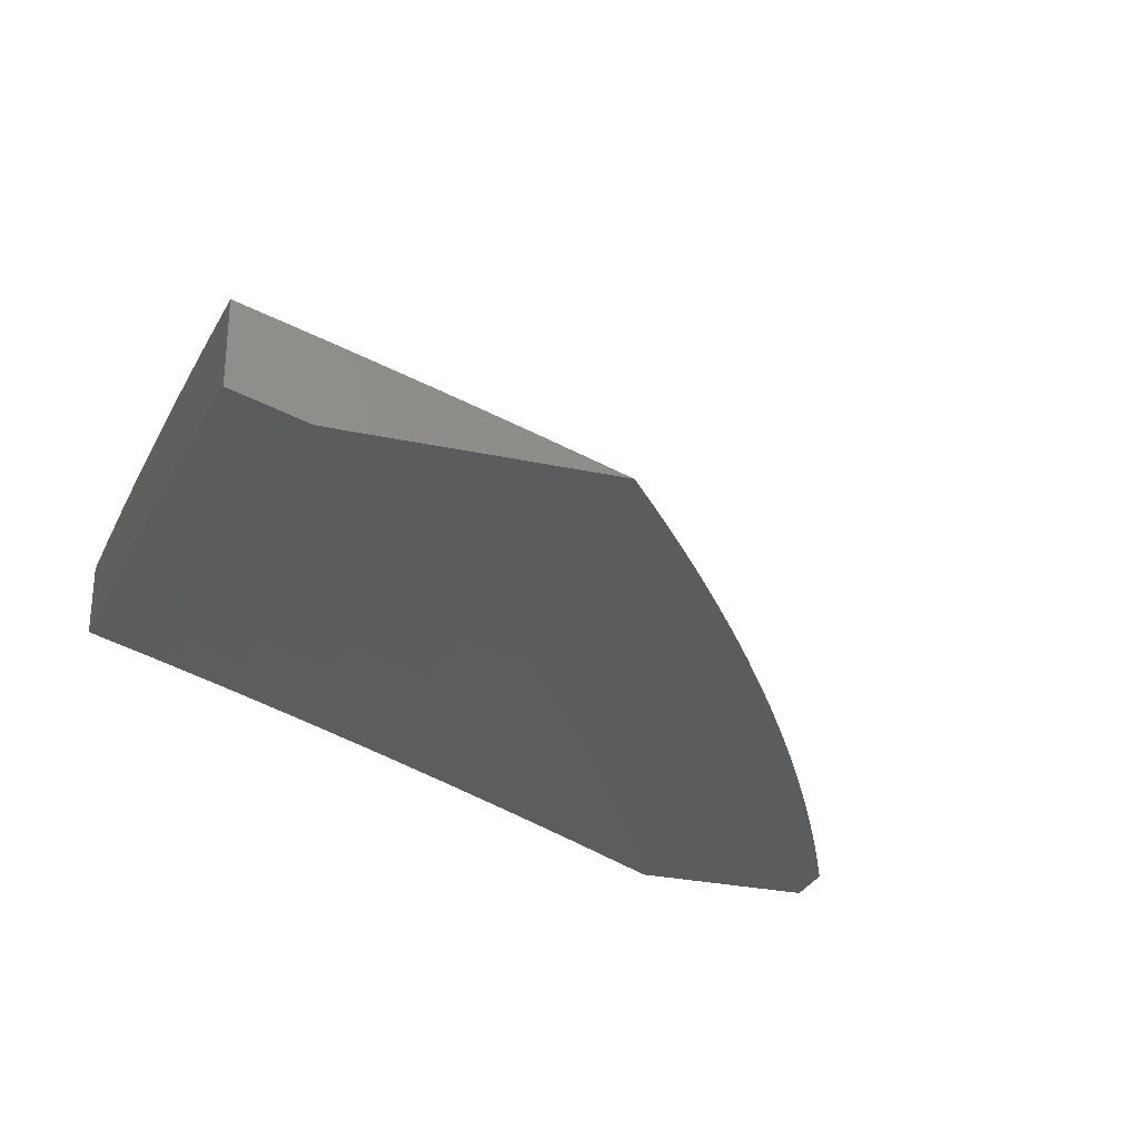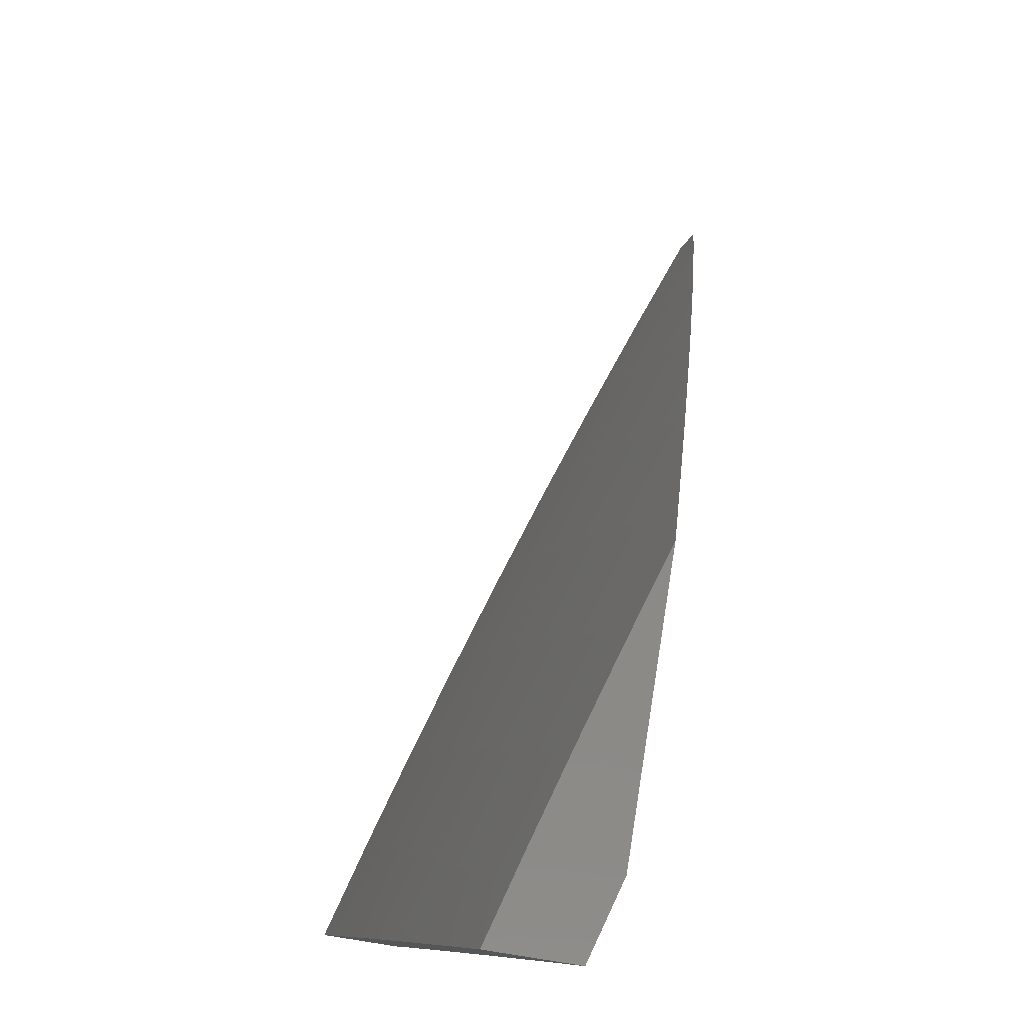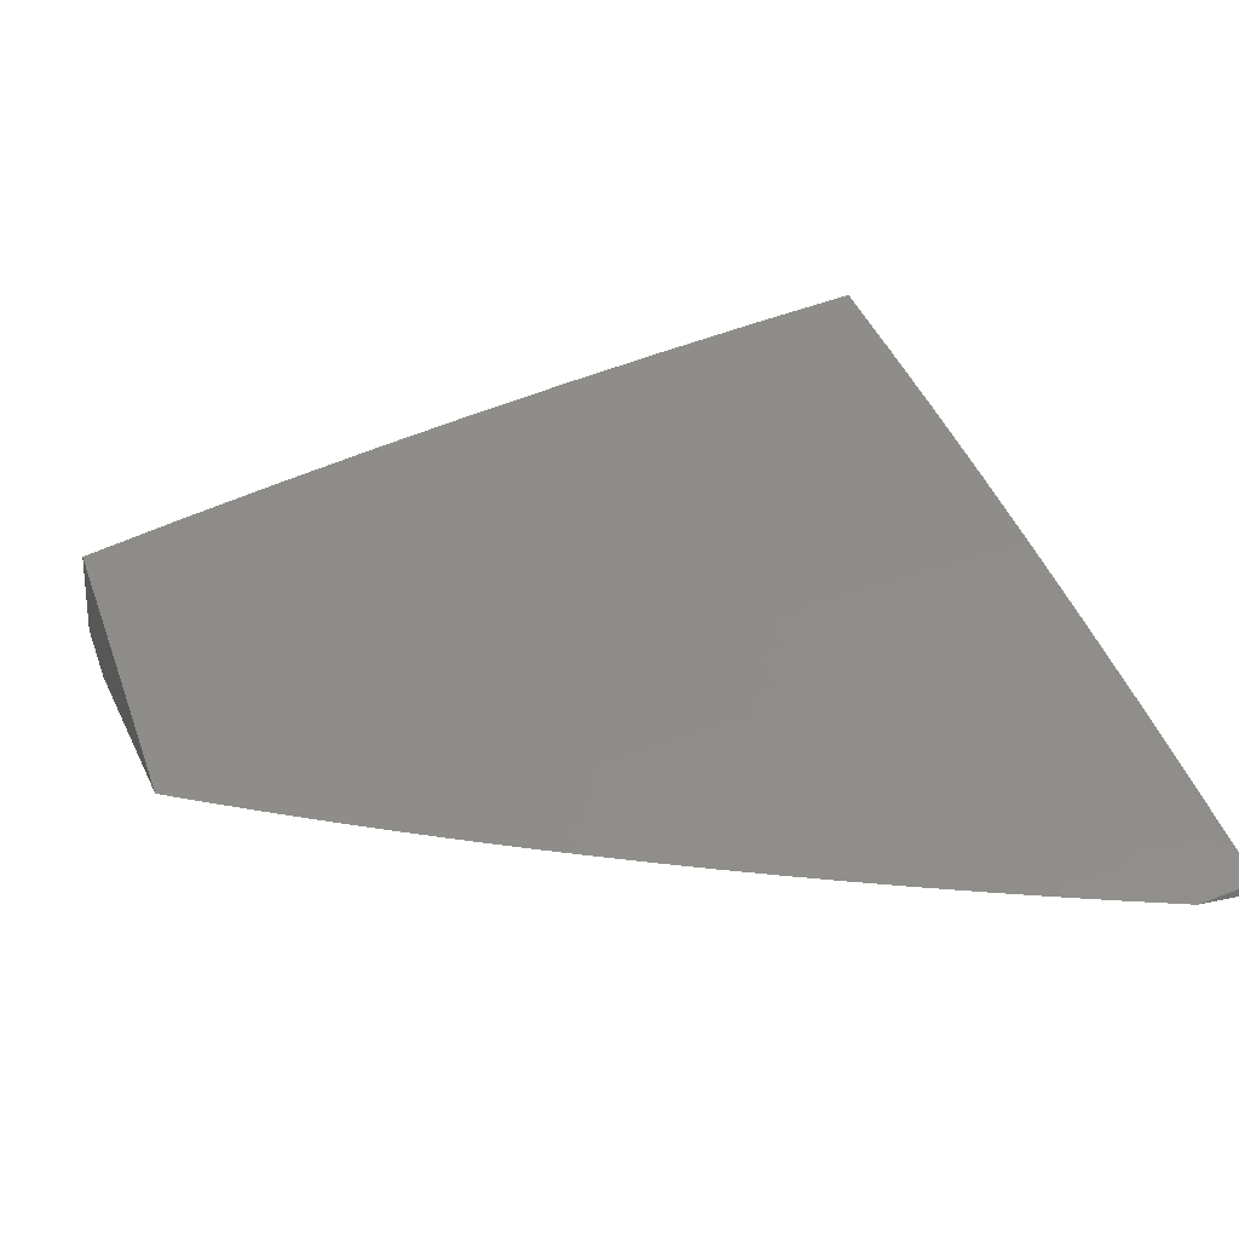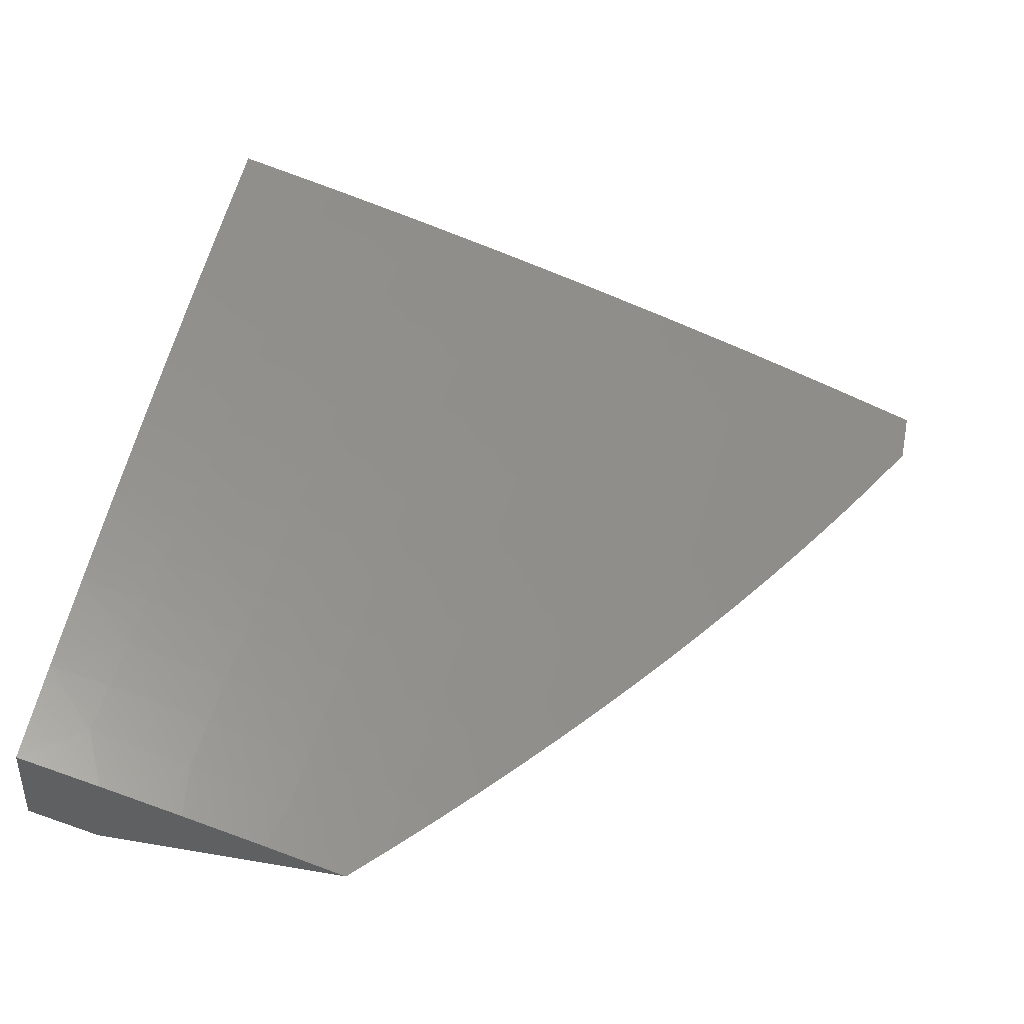
<metadata>
{"format":"stl","ext":"stl","renderer":"f3d","projection":"perspective","resolution":1024,"background":"white","views":[{"elev":-28.0,"azim":-18.3,"up":"+Y"},{"elev":79.0,"azim":-81.1,"up":"+Z"},{"elev":24.0,"azim":69.6,"up":"+Y"},{"elev":41.4,"azim":11.8,"up":"+Y"}]}
</metadata>
<code>
# stl→obj: 287 verts, 570 faces
v 3 10.22 2.126
v 3 10.25 2
v 3.094 10.21 2.062
v 3.097 10.22 2
v 3.19 10.18 2.062
v 3.195 10.19 2
v 3.287 10.15 2.062
v 3.291 10.16 2
v 3.383 10.12 2.062
v 3.388 10.13 2
v 3.479 10.09 2.062
v 3.484 10.1 2
v 3.576 10.06 2.062
v 3.58 10.07 2
v 3.672 10.02 2.062
v 3.676 10.03 2
v 3.737 10 2.068
v 3.772 10 2
v 3.702 10 2.135
v 3.668 10.01 2.125
v 3.572 10.05 2.125
v 3.476 10.08 2.125
v 3.38 10.11 2.125
v 3.283 10.14 2.125
v 3.187 10.17 2.125
v 3.091 10.2 2.125
v 3.088 10.19 2.187
v 3 10.2 2.252
v 3.084 10.18 2.249
v 3.081 10.16 2.312
v 3.176 10.14 2.312
v 3.173 10.12 2.374
v 3.269 10.1 2.374
v 3.265 10.08 2.437
v 3.36 10.05 2.437
v 3.356 10.04 2.499
v 3.452 10.01 2.499
v 3.421 10 2.586
v 3.464 10 2.523
v 3.506 10 2.46
v 3.456 10.02 2.437
v 3.548 10 2.397
v 3.46 10.03 2.374
v 3.556 10 2.374
v 3.464 10.05 2.312
v 3.56 10.01 2.312
v 3.468 10.06 2.249
v 3.564 10.03 2.249
v 3.472 10.07 2.187
v 3.568 10.04 2.187
v 3.664 10 2.187
v 3.665 10 2.201
v 3.627 10 2.267
v 3.588 10 2.332
v 3.376 10 2.647
v 3.348 10.01 2.624
v 3.352 10.03 2.562
v 3.261 10.07 2.499
v 3.169 10.11 2.437
v 3.077 10.15 2.374
v 3 10.17 2.377
v 3.343 10 2.687
v 3.33 10 2.708
v 3.248 10.03 2.687
v 3.284 10 2.768
v 3.243 10.02 2.75
v 3.239 10 2.812
v 3.148 10.05 2.75
v 3.144 10.03 2.812
v 3.053 10.07 2.75
v 3.049 10.06 2.812
v 3 10.09 2.752
v 3 10.06 2.876
v 3.044 10.05 2.875
v 3.04 10.03 2.937
v 3.134 10 2.937
v 3.086 10 3
v 3.137 10 2.943
v 3.139 10.02 2.875
v 3.187 10 2.886
v 3.236 10 2.828
v 3 10.03 3
v 3.057 10.09 2.687
v 3 10.12 2.627
v 3.061 10.1 2.624
v 3.065 10.11 2.562
v 3.157 10.07 2.624
v 3.161 10.09 2.562
v 3.252 10.04 2.624
v 3.256 10.06 2.562
v 3 10.15 2.502
v 3.069 10.13 2.499
v 3.165 10.1 2.499
v 3.073 10.14 2.437
v 3.183 10.16 2.187
v 3.28 10.13 2.187
v 3.376 10.1 2.187
v 3.18 10.15 2.249
v 3.276 10.12 2.249
v 3.372 10.09 2.249
v 3.152 10.06 2.687
v 3.272 10.11 2.312
v 3.364 10.07 2.374
v 3.368 10.08 2.312
v 4 10 2.069
v 4 10.01 2
v 3.878 10.05 2.031
v 3.877 10.06 2
v 3.752 10.1 2.031
v 3.753 10.1 2
v 3.627 10.14 2.031
v 3.629 10.15 2
v 3.504 10.19 2
v 3.502 10.18 2.031
v 3.379 10.23 2
v 3.377 10.22 2.031
v 3.253 10.27 2
v 3.251 10.26 2.031
v 3.127 10.31 2
v 3.125 10.3 2.031
v 3 10.34 2
v 3.124 10.3 2.062
v 3 10.32 2.126
v 3.122 10.29 2.093
v 3.12 10.28 2.125
v 3.246 10.25 2.125
v 3.245 10.24 2.156
v 3.37 10.2 2.156
v 3.368 10.2 2.187
v 3.493 10.16 2.187
v 3.491 10.15 2.218
v 3.616 10.11 2.218
v 3.614 10.1 2.249
v 3.741 10.07 2.218
v 3.739 10.06 2.249
v 3.866 10.02 2.218
v 3.863 10.02 2.249
v 3.905 10 2.254
v 3.861 10.01 2.281
v 3.871 10 2.315
v 3.859 10.01 2.312
v 3.733 10.04 2.343
v 3.735 10.05 2.312
v 3.608 10.09 2.343
v 3.61 10.09 2.312
v 3.485 10.14 2.312
v 3.487 10.14 2.281
v 3.363 10.18 2.281
v 3.364 10.19 2.249
v 3.239 10.23 2.249
v 3.241 10.23 2.218
v 3.115 10.27 2.218
v 3.117 10.27 2.187
v 3 10.29 2.252
v 3.119 10.28 2.156
v 3 10.27 2.377
v 3.11 10.25 2.312
v 3.112 10.26 2.281
v 3.114 10.26 2.249
v 3.237 10.22 2.281
v 3 10.24 2.502
v 3.103 10.23 2.437
v 3.105 10.23 2.405
v 3.106 10.24 2.374
v 3.23 10.2 2.405
v 3.232 10.2 2.374
v 3.355 10.16 2.405
v 3.357 10.16 2.374
v 3.479 10.12 2.405
v 3.481 10.12 2.374
v 3.604 10.08 2.405
v 3.606 10.08 2.374
v 3.73 10.04 2.374
v 3.837 10 2.375
v 3 10.21 2.627
v 3.095 10.2 2.562
v 3.097 10.21 2.531
v 3.099 10.22 2.499
v 3.222 10.17 2.531
v 3.224 10.18 2.499
v 3.346 10.13 2.531
v 3.349 10.14 2.499
v 3.471 10.09 2.531
v 3.473 10.1 2.499
v 3.595 10.05 2.531
v 3.597 10.06 2.499
v 3.721 10.01 2.499
v 3.724 10.02 2.468
v 3.765 10 2.494
v 3.801 10 2.435
v 3 10.18 2.752
v 3.087 10.18 2.687
v 3.091 10.19 2.624
v 3.216 10.15 2.624
v 3.22 10.17 2.562
v 3.34 10.11 2.624
v 3.344 10.13 2.562
v 3.464 10.07 2.624
v 3.469 10.09 2.562
v 3.588 10.03 2.624
v 3.593 10.05 2.562
v 3.69 10 2.611
v 3.717 10 2.562
v 3.728 10 2.553
v 3.719 10.01 2.531
v 3 10.15 2.876
v 3.078 10.15 2.812
v 3.083 10.16 2.75
v 3.207 10.13 2.75
v 3.211 10.14 2.687
v 3.331 10.09 2.75
v 3.335 10.1 2.687
v 3.455 10.05 2.75
v 3.459 10.06 2.687
v 3.578 10.01 2.75
v 3.583 10.02 2.687
v 3.611 10 2.725
v 3.651 10 2.668
v 3 10.12 3
v 3.069 10.12 2.937
v 3.074 10.13 2.875
v 3.198 10.1 2.875
v 3.202 10.11 2.812
v 3.321 10.06 2.875
v 3.326 10.07 2.812
v 3.445 10.02 2.875
v 3.45 10.03 2.812
v 3.529 10 2.837
v 3.571 10 2.781
v 3.101 10.09 3
v 3.193 10.08 2.937
v 3.201 10.06 3
v 3.316 10.04 2.937
v 3.301 10.03 3
v 3.4 10 3
v 3.44 10 2.937
v 3.444 10 2.946
v 3.487 10 2.892
v 3.728 10.03 2.405
v 3.726 10.03 2.437
v 3.599 10.06 2.468
v 3.475 10.11 2.468
v 3.351 10.15 2.468
v 3.226 10.18 2.468
v 3.101 10.22 2.468
v 3.937 10 2.193
v 3.868 10.03 2.187
v 3.743 10.07 2.187
v 3.618 10.12 2.187
v 3.495 10.16 2.156
v 3.372 10.21 2.125
v 3.248 10.25 2.093
v 3.87 10.03 2.156
v 3.969 10 2.131
v 3.872 10.04 2.125
v 3.874 10.04 2.093
v 3.747 10.08 2.125
v 3.749 10.09 2.093
v 3.621 10.13 2.125
v 3.623 10.13 2.093
v 3.499 10.17 2.093
v 3.5 10.18 2.062
v 3.375 10.22 2.062
v 3.876 10.05 2.062
v 3.751 10.09 2.062
v 3.625 10.14 2.062
v 3.745 10.08 2.156
v 3.62 10.12 2.156
v 3.497 10.17 2.125
v 3.373 10.21 2.093
v 3.25 10.26 2.062
v 3.737 10.06 2.281
v 3.612 10.1 2.281
v 3.489 10.15 2.249
v 3.366 10.19 2.218
v 3.243 10.24 2.187
v 3.601 10.07 2.437
v 3.483 10.13 2.343
v 3.361 10.18 2.312
v 3.477 10.11 2.437
v 3.359 10.17 2.343
v 3.234 10.21 2.343
v 3.108 10.25 2.343
v 3.353 10.15 2.437
v 3.236 10.21 2.312
v 3.228 10.19 2.437
v 4 10 2
f 1 2 3
f 3 2 4
f 3 4 5
f 5 4 6
f 5 6 7
f 7 6 8
f 7 8 9
f 9 8 10
f 9 10 11
f 11 10 12
f 11 12 13
f 13 12 14
f 13 14 15
f 15 14 16
f 15 16 17
f 17 16 18
f 17 19 15
f 15 19 20
f 15 20 13
f 13 20 21
f 13 21 11
f 11 21 22
f 11 22 9
f 9 22 23
f 9 23 7
f 7 23 24
f 7 24 5
f 5 24 25
f 5 25 3
f 3 25 26
f 3 26 1
f 1 26 27
f 1 27 28
f 28 27 29
f 28 29 30
f 30 29 31
f 30 31 32
f 32 31 33
f 32 33 34
f 34 33 35
f 34 35 36
f 36 35 37
f 36 37 38
f 38 37 39
f 39 37 40
f 40 37 41
f 40 41 42
f 42 41 43
f 42 43 44
f 44 43 45
f 44 45 46
f 46 45 47
f 46 47 48
f 48 47 49
f 48 49 50
f 50 49 22
f 50 22 21
f 20 19 51
f 51 19 52
f 51 52 53
f 54 46 53
f 53 46 48
f 53 48 50
f 46 54 44
f 44 54 42
f 55 56 38
f 38 56 57
f 38 57 36
f 36 57 58
f 36 58 34
f 34 58 59
f 34 59 32
f 32 59 60
f 32 60 30
f 30 60 61
f 30 61 28
f 56 55 62
f 62 55 63
f 62 63 64
f 64 63 65
f 64 65 66
f 66 65 67
f 66 67 68
f 68 67 69
f 68 69 70
f 70 69 71
f 70 71 72
f 72 71 73
f 73 71 74
f 73 74 75
f 75 74 76
f 75 76 77
f 77 76 78
f 78 76 79
f 78 79 80
f 80 79 69
f 80 69 67
f 65 81 67
f 67 81 80
f 77 82 75
f 75 82 73
f 70 72 83
f 83 72 84
f 83 84 85
f 85 84 86
f 85 86 87
f 87 86 88
f 87 88 89
f 89 88 90
f 89 90 56
f 56 90 57
f 84 91 86
f 86 91 92
f 86 92 88
f 88 92 93
f 88 93 90
f 90 93 58
f 90 58 57
f 92 91 94
f 94 91 61
f 94 61 60
f 27 26 95
f 95 26 25
f 95 25 96
f 96 25 24
f 96 24 97
f 97 24 23
f 97 23 49
f 49 23 22
f 29 27 98
f 98 27 95
f 98 95 99
f 99 95 96
f 99 96 100
f 100 96 97
f 100 97 47
f 47 97 49
f 93 92 94
f 93 94 59
f 59 94 60
f 68 70 83
f 83 85 101
f 101 85 87
f 101 87 64
f 64 87 89
f 64 89 62
f 62 89 56
f 69 79 71
f 71 79 74
f 79 76 74
f 29 98 31
f 31 98 102
f 31 102 33
f 33 102 103
f 33 103 35
f 35 103 41
f 35 41 37
f 102 98 99
f 58 93 59
f 66 68 101
f 101 68 83
f 66 101 64
f 102 99 104
f 104 99 100
f 104 100 45
f 45 100 47
f 102 104 103
f 103 104 43
f 103 43 41
f 43 104 45
f 20 51 21
f 21 51 50
f 51 53 50
f 105 106 107
f 107 106 108
f 107 108 109
f 109 108 110
f 109 110 111
f 111 110 112
f 111 112 113
f 111 113 114
f 114 113 115
f 114 115 116
f 116 115 117
f 116 117 118
f 118 117 119
f 118 119 120
f 120 119 121
f 120 121 122
f 122 121 123
f 122 123 124
f 124 123 125
f 124 125 126
f 126 125 127
f 126 127 128
f 128 127 129
f 128 129 130
f 130 129 131
f 130 131 132
f 132 131 133
f 132 133 134
f 134 133 135
f 134 135 136
f 136 135 137
f 136 137 138
f 138 137 139
f 138 139 140
f 140 139 141
f 140 141 142
f 142 141 143
f 142 143 144
f 144 143 145
f 144 145 146
f 146 145 147
f 146 147 148
f 148 147 149
f 148 149 150
f 150 149 151
f 150 151 152
f 152 151 153
f 152 153 154
f 154 153 123
f 123 153 155
f 123 155 125
f 125 155 127
f 156 157 154
f 154 157 158
f 154 158 159
f 159 158 160
f 159 160 150
f 150 160 148
f 161 162 156
f 156 162 163
f 156 163 164
f 164 163 165
f 164 165 166
f 166 165 167
f 166 167 168
f 168 167 169
f 168 169 170
f 170 169 171
f 170 171 172
f 172 171 173
f 172 173 142
f 142 173 174
f 142 174 140
f 175 176 161
f 161 176 177
f 161 177 178
f 178 177 179
f 178 179 180
f 180 179 181
f 180 181 182
f 182 181 183
f 182 183 184
f 184 183 185
f 184 185 186
f 186 185 187
f 186 187 188
f 188 187 189
f 188 189 190
f 191 192 175
f 175 192 193
f 175 193 176
f 176 193 194
f 176 194 195
f 195 194 196
f 195 196 197
f 197 196 198
f 197 198 199
f 199 198 200
f 199 200 201
f 201 200 202
f 201 202 203
f 203 202 204
f 203 204 205
f 205 204 189
f 205 189 187
f 206 207 191
f 191 207 208
f 191 208 192
f 192 208 209
f 192 209 210
f 210 209 211
f 210 211 212
f 212 211 213
f 212 213 214
f 214 213 215
f 214 215 216
f 216 215 217
f 216 217 218
f 219 220 206
f 206 220 221
f 206 221 207
f 207 221 222
f 207 222 223
f 223 222 224
f 223 224 225
f 225 224 226
f 225 226 227
f 227 226 228
f 227 228 229
f 219 230 220
f 220 230 231
f 220 231 221
f 221 231 222
f 230 232 231
f 231 232 233
f 231 233 222
f 222 233 224
f 232 234 233
f 233 234 235
f 233 235 236
f 236 235 237
f 236 237 238
f 236 238 226
f 226 238 228
f 217 215 229
f 229 215 213
f 229 213 227
f 227 213 211
f 227 211 225
f 225 211 209
f 225 209 223
f 223 209 208
f 223 208 207
f 216 218 200
f 200 218 202
f 174 239 190
f 190 239 240
f 190 240 188
f 188 240 241
f 188 241 186
f 186 241 242
f 186 242 184
f 184 242 243
f 184 243 182
f 182 243 244
f 182 244 180
f 180 244 245
f 180 245 178
f 178 245 161
f 138 246 136
f 136 246 247
f 136 247 134
f 134 247 248
f 134 248 132
f 132 248 249
f 132 249 130
f 130 249 250
f 130 250 128
f 128 250 251
f 128 251 126
f 126 251 252
f 126 252 124
f 124 252 122
f 247 246 253
f 253 246 254
f 253 254 255
f 255 254 256
f 255 256 257
f 257 256 258
f 257 258 259
f 259 258 260
f 259 260 261
f 261 260 262
f 261 262 263
f 263 262 116
f 263 116 118
f 254 105 256
f 256 105 264
f 256 264 258
f 258 264 265
f 258 265 260
f 260 265 266
f 260 266 262
f 262 266 114
f 262 114 116
f 264 105 107
f 265 264 107
f 248 247 253
f 253 255 267
f 267 255 257
f 267 257 268
f 268 257 259
f 268 259 269
f 269 259 261
f 269 261 270
f 270 261 263
f 270 263 271
f 271 263 118
f 271 118 120
f 143 141 139
f 139 137 272
f 272 137 135
f 272 135 273
f 273 135 133
f 273 133 274
f 274 133 131
f 274 131 275
f 275 131 129
f 275 129 276
f 276 129 127
f 276 127 155
f 266 265 109
f 109 265 107
f 249 248 267
f 267 248 253
f 249 267 268
f 145 143 272
f 272 143 139
f 145 272 273
f 239 174 173
f 172 142 144
f 173 171 239
f 239 171 277
f 239 277 240
f 240 277 241
f 201 203 205
f 201 205 185
f 185 205 187
f 114 266 111
f 111 266 109
f 250 249 268
f 250 268 269
f 147 145 273
f 147 273 274
f 172 144 278
f 278 144 146
f 278 146 279
f 279 146 148
f 279 148 160
f 171 169 277
f 277 169 280
f 277 280 241
f 241 280 242
f 199 201 183
f 183 201 185
f 214 216 198
f 198 216 200
f 251 250 269
f 251 269 270
f 149 147 274
f 149 274 275
f 172 278 170
f 170 278 281
f 170 281 168
f 168 281 282
f 168 282 166
f 166 282 283
f 166 283 164
f 164 283 156
f 281 278 279
f 169 167 280
f 280 167 284
f 280 284 242
f 242 284 243
f 197 199 181
f 181 199 183
f 212 214 196
f 196 214 198
f 233 236 224
f 224 236 226
f 252 251 270
f 252 270 271
f 151 149 275
f 151 275 276
f 281 279 285
f 285 279 160
f 285 160 158
f 167 165 284
f 284 165 286
f 284 286 243
f 243 286 244
f 195 197 179
f 179 197 181
f 210 212 194
f 194 212 196
f 122 252 271
f 122 271 120
f 153 151 276
f 153 276 155
f 159 150 152
f 281 285 282
f 282 285 157
f 282 157 283
f 283 157 156
f 157 285 158
f 165 163 286
f 286 163 162
f 286 162 244
f 244 162 245
f 176 195 177
f 177 195 179
f 192 210 193
f 193 210 194
f 154 159 152
f 161 245 162
f 77 78 235
f 235 78 80
f 235 80 81
f 235 81 237
f 237 81 65
f 237 65 238
f 238 65 63
f 238 63 228
f 228 63 55
f 228 55 229
f 229 55 38
f 229 38 217
f 217 38 39
f 217 39 218
f 218 39 40
f 218 40 202
f 202 40 204
f 204 40 42
f 204 42 189
f 189 42 54
f 189 54 190
f 190 54 53
f 190 53 174
f 174 53 52
f 174 52 140
f 140 52 19
f 140 19 138
f 138 19 17
f 138 17 246
f 246 17 254
f 254 17 18
f 254 18 105
f 105 18 287
f 16 108 18
f 18 108 106
f 18 106 287
f 108 16 110
f 110 16 14
f 110 14 112
f 112 14 12
f 112 12 10
f 112 10 113
f 113 10 8
f 113 8 115
f 115 8 6
f 115 6 117
f 117 6 4
f 117 4 119
f 119 4 2
f 119 2 121
f 77 232 82
f 82 232 230
f 82 230 219
f 235 234 77
f 77 234 232
f 1 154 2
f 2 154 123
f 2 123 121
f 154 1 156
f 156 1 28
f 156 28 161
f 161 28 61
f 161 61 175
f 175 61 91
f 175 91 191
f 191 91 84
f 191 84 206
f 206 84 72
f 206 72 219
f 219 72 73
f 219 73 82
f 106 105 287

</code>
